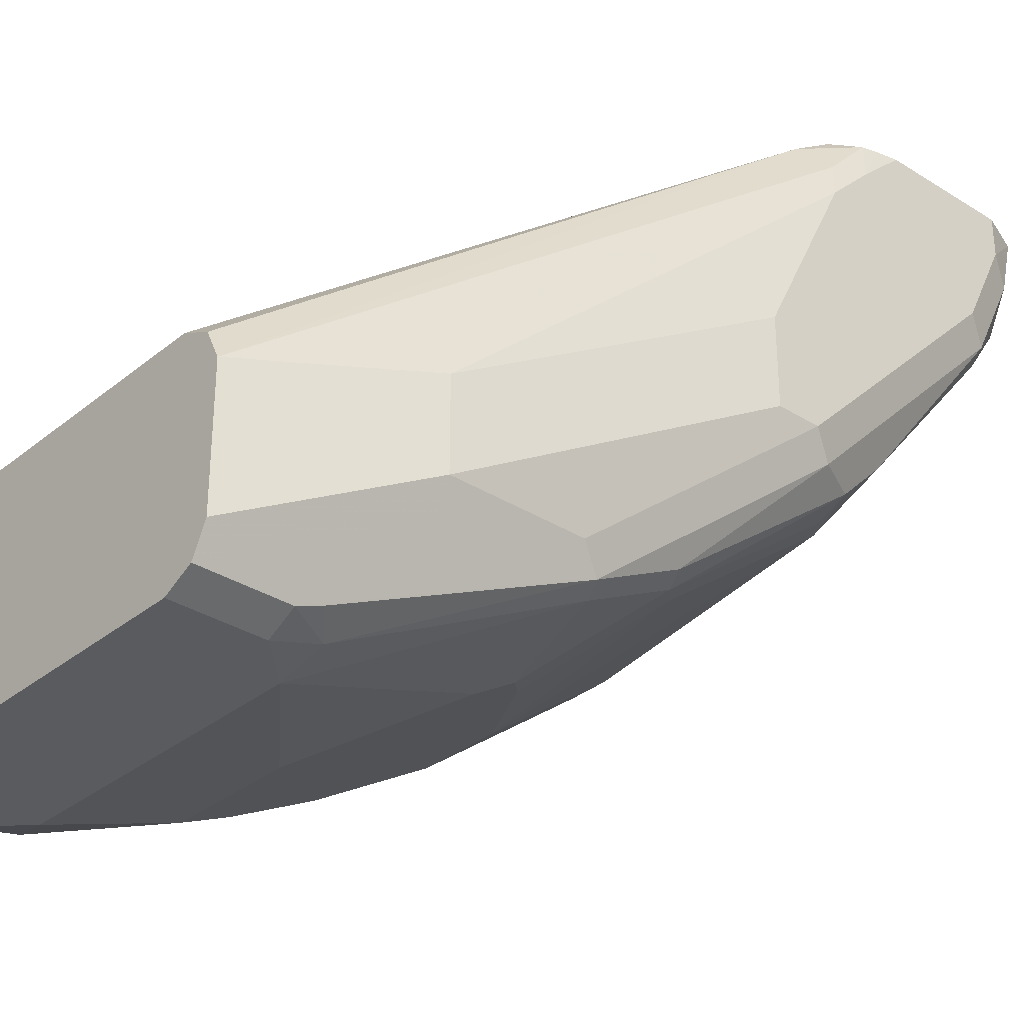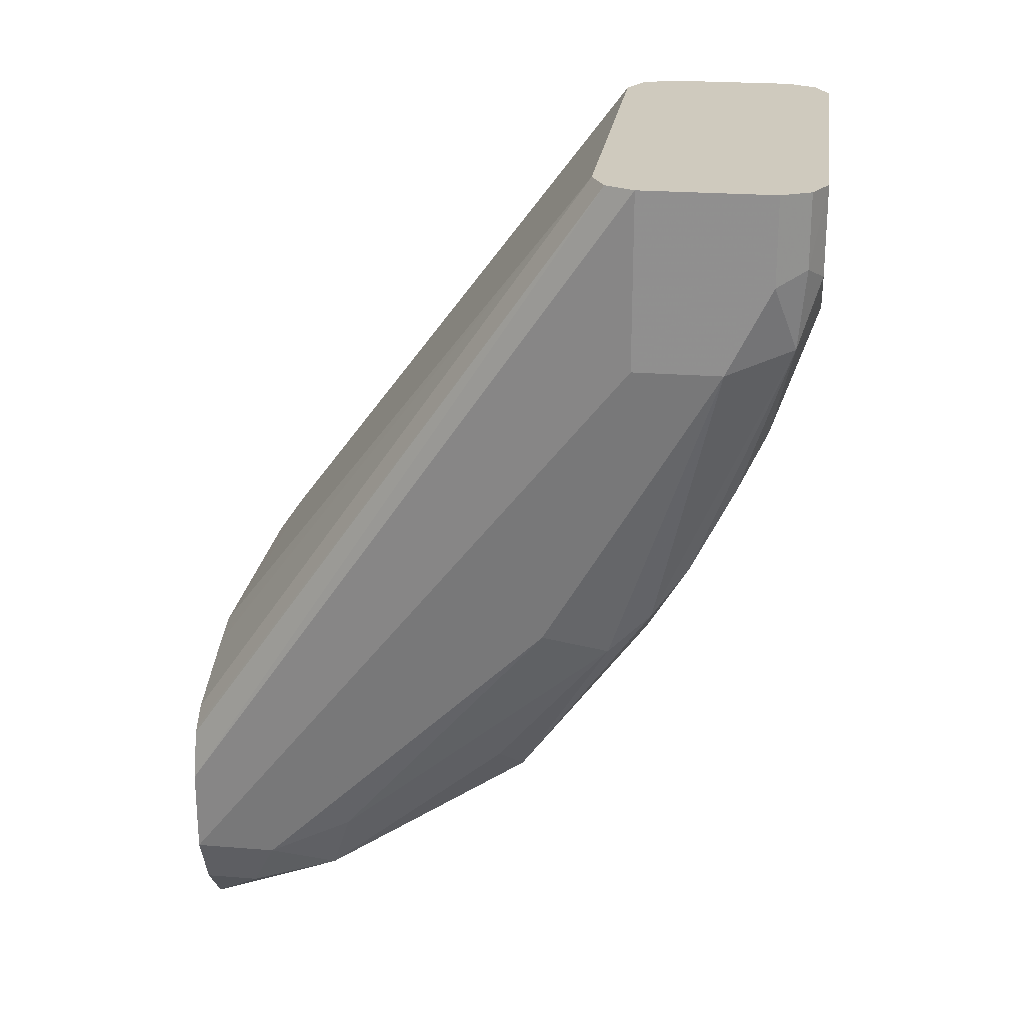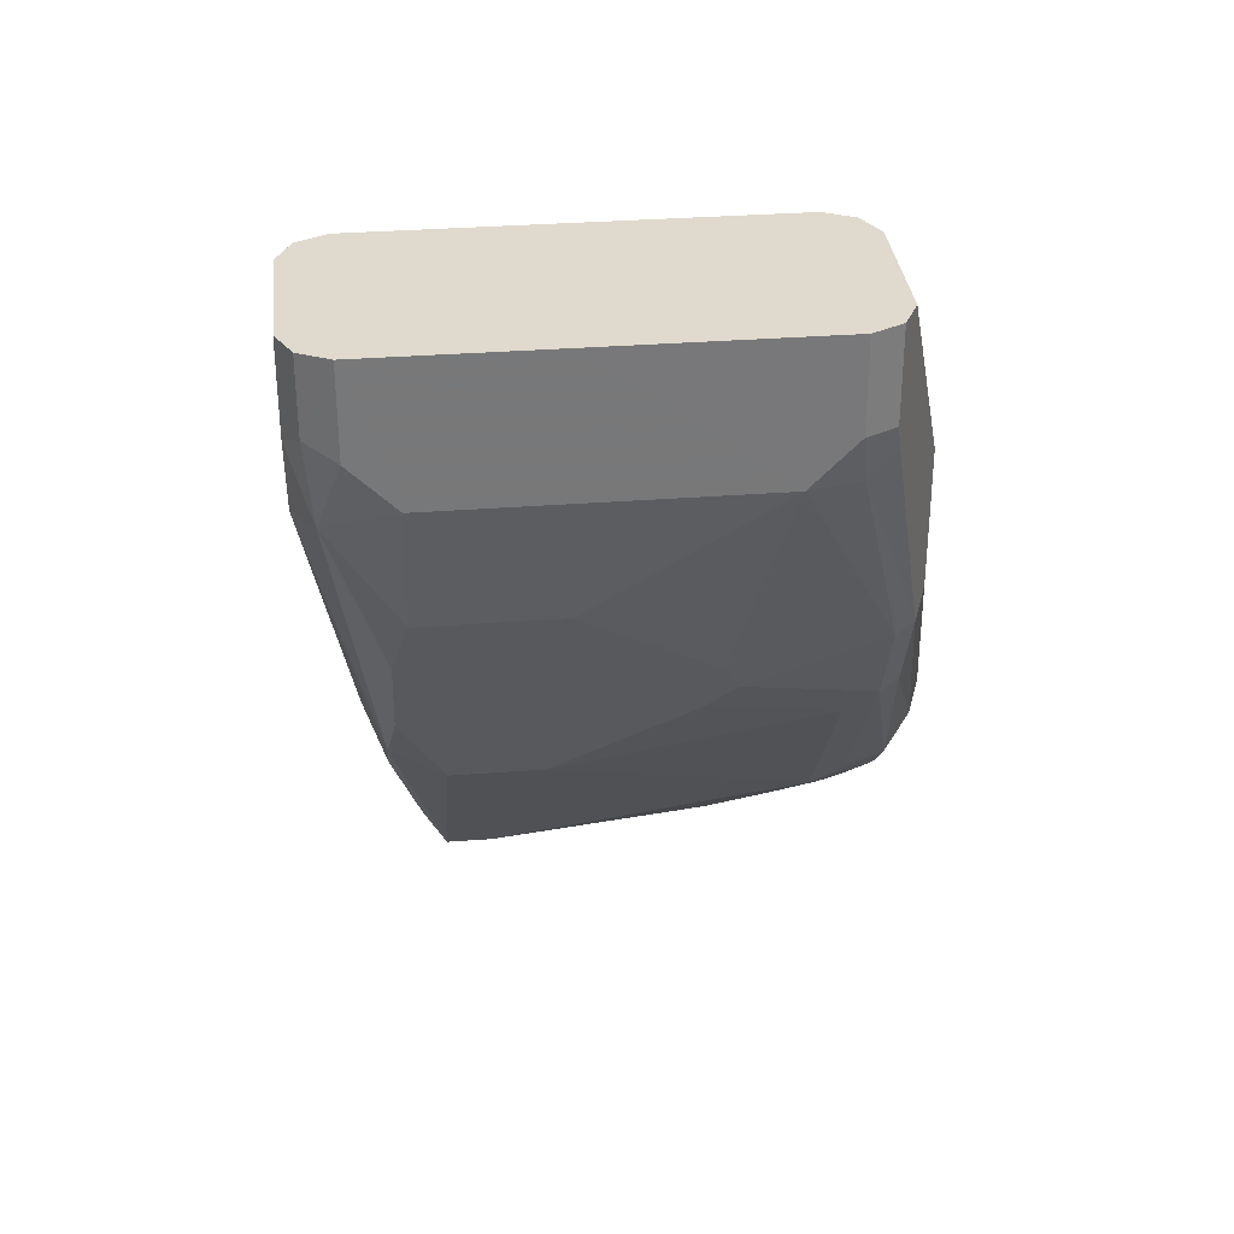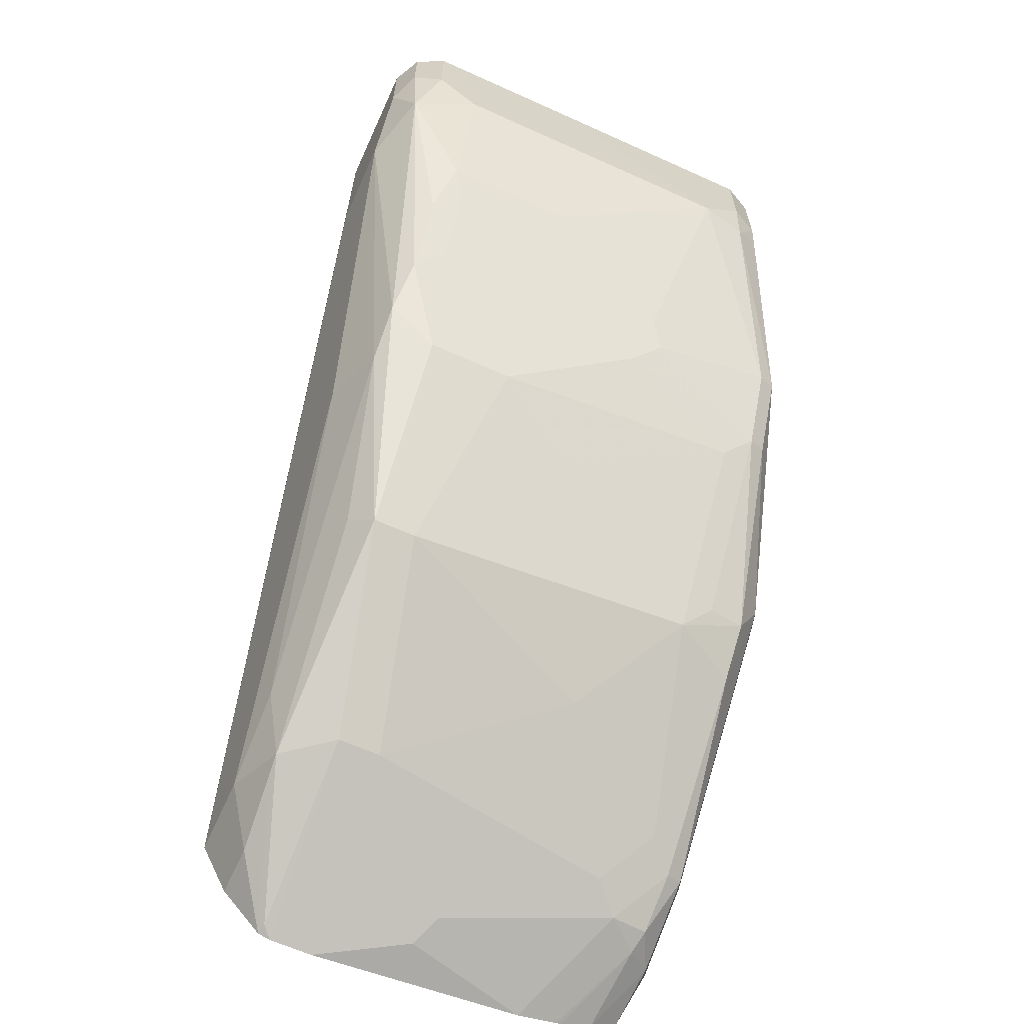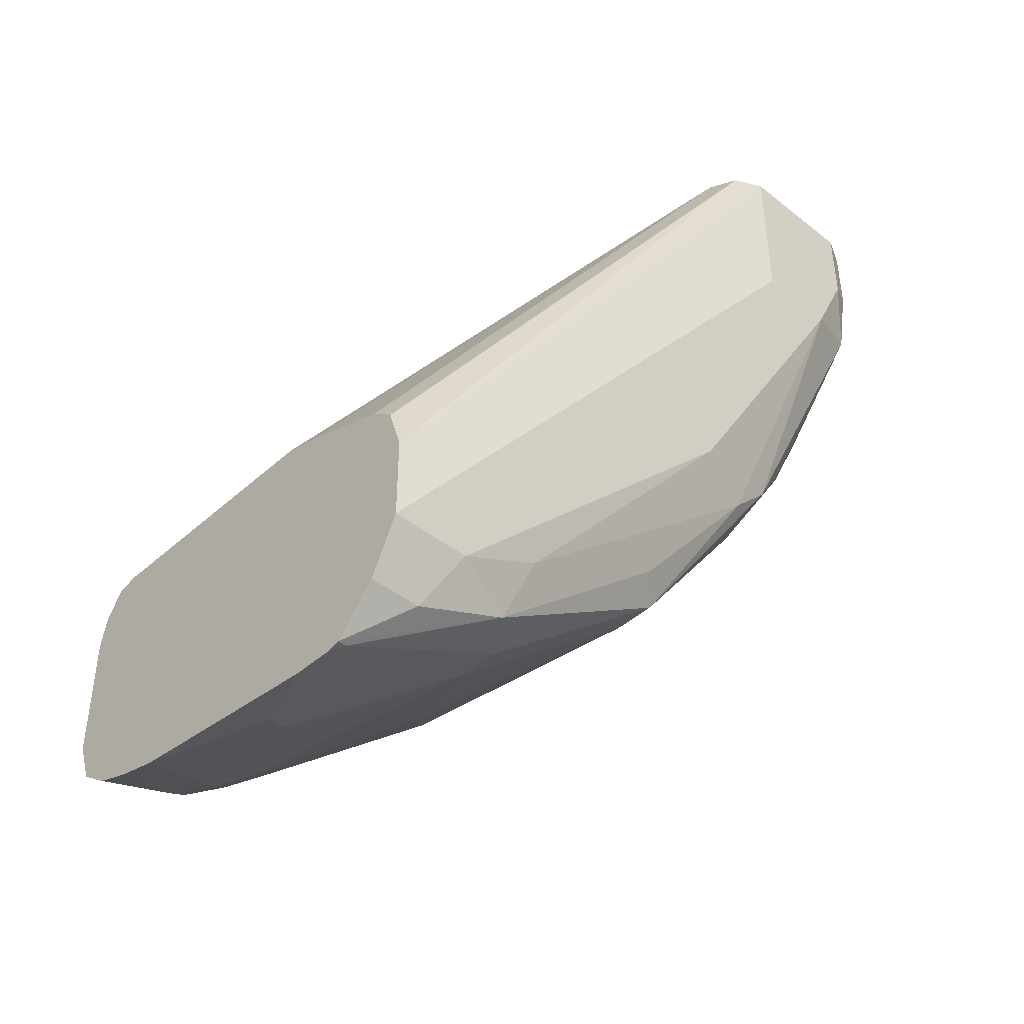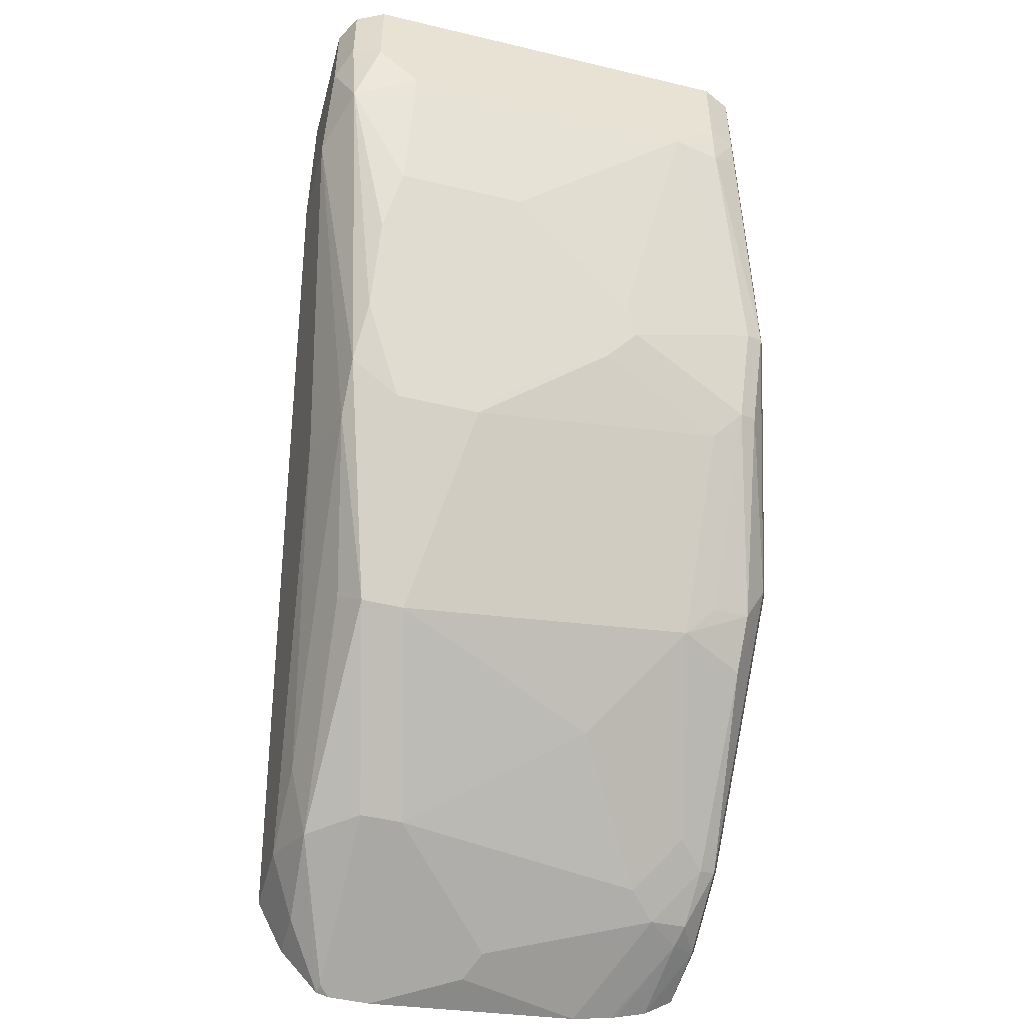
<metadata>
{"format":"obj","ext":"obj","renderer":"f3d","projection":"perspective","resolution":1024,"background":"white","views":[{"elev":-32.1,"azim":48.5,"up":"+Y"},{"elev":23.2,"azim":-82.3,"up":"+Z"},{"elev":32.9,"azim":-6.1,"up":"+Z"},{"elev":-63.9,"azim":-24.5,"up":"+Z"},{"elev":-42.7,"azim":-133.2,"up":"+Z"},{"elev":-48.9,"azim":-14.9,"up":"+Z"}]}
</metadata>
<code>
v -1.874e-05 -0.47 -0.4003
v 0.0696 -0.47 -0.4003
v -0.0116 -0.4642 -0.4003
v -0.0116 -0.4642 -0.4294
v 3.41e-06 -0.47 -0.4352
v 0.01741 -0.47 -0.4526
v 0.1567 -0.47 -0.4003
v 0.1392 -0.47 -0.4526
v 0.1567 -0.47 -0.4352
v -0.01741 -0.4526 -0.4003
v -0.01741 -0.4526 -0.4352
v -0.008702 -0.4613 -0.4613
v 0.01741 -0.4526 -0.5048
v 0.1683 -0.4642 -0.4003
v 0.1588 -0.4656 -0.4526
v 0.06965 -0.4526 -0.5048
v 0.1218 -0.4352 -0.5396
v 0.145 -0.4642 -0.4642
v 0.1683 -0.4642 -0.4352
v -0.01741 -0.4003 -0.4003
v -0.01741 -0.4352 -0.47
v 0.01161 -0.4236 -0.5629
v 0.01161 -0.441 -0.528
v 0.008709 -0.4091 -0.5831
v 0.02322 -0.4468 -0.5164
v 0.1741 -0.4526 -0.4003
v 0.1857 -0.4294 -0.47
v 0.1697 -0.4613 -0.4439
v 0.1799 -0.4294 -0.5338
v 0.1871 -0.4265 -0.5309
v 0.07545 -0.4468 -0.5164
v 0.1276 -0.4294 -0.5512
v 0.1857 -0.4294 -0.5222
v -0.01741 -0.4003 -0.47
v -0.01154 -0.3887 -0.4003
v -0.0116 -0.3887 -0.4004
v 0.01741 -0.2105 -0.6789
v 0.01741 -0.2437 -0.7137
v 3.41e-06 -0.3655 -0.5918
v 0.008709 -0.3917 -0.6005
v 0.03482 -0.4178 -0.5745
v 0.02322 -0.4294 -0.5512
v 0.02902 -0.4061 -0.5976
v 0.04063 -0.412 -0.586
v 0.02902 -0.3539 -0.6673
v 0.1741 -0.4003 -0.4003
v 0.1915 -0.4178 -0.47
v 0.1799 -0.412 -0.5686
v 0.1871 -0.4091 -0.5657
v 0.1915 -0.4178 -0.5222
v 0.2045 -0.3568 -0.6179
v 0.2089 -0.3481 -0.6092
v 0.06965 -0.4178 -0.5745
v 0.07545 -0.412 -0.586
v 0.116 -0.4236 -0.5629
v 0.01741 -0.2105 -0.7137
v 3.41e-06 -0.3829 -0.4003
v 0.0253 -0.2105 -0.6584
v 0.02355 -0.2105 -0.6599
v 0.01819 -0.2105 -0.7152
v 0.02902 -0.2321 -0.7369
v 0.02612 -0.2698 -0.7224
v 0.01741 -0.2785 -0.6963
v 0.02032 -0.293 -0.6934
v 0.02032 -0.3452 -0.6585
v 0.06384 -0.4061 -0.5976
v 0.03192 -0.2814 -0.7166
v 0.04643 -0.2843 -0.7195
v 0.04643 -0.3539 -0.6673
v 0.1683 -0.3887 -0.4003
v 0.1915 -0.3829 -0.47
v 0.2089 -0.2437 -0.6267
v 0.206 -0.2292 -0.6295
v 0.1973 -0.2205 -0.6208
v 0.2089 -0.3481 -0.5918
v 0.1683 -0.4061 -0.5802
v 0.1799 -0.3597 -0.6383
v 0.1958 -0.3568 -0.6353
v 0.1958 -0.3394 -0.6528
v 0.2045 -0.322 -0.6528
v 0.2089 -0.3307 -0.6267
v 0.1276 -0.2205 -0.6208
v 0.08551 -0.2105 -0.6346
v 0.07432 -0.2105 -0.6378
v 0.07066 -0.2105 -0.6389
v 0.03327 -0.2105 -0.652
v 0.1567 -0.3829 -0.4003
v 0.02902 -0.2105 -0.7369
v 0.04557 -0.2105 -0.7551
v 0.03192 -0.2466 -0.734
v 0.04643 -0.2147 -0.7543
v 0.09862 -0.3887 -0.615
v 0.05068 -0.2105 -0.7564
v 0.05223 -0.2611 -0.7311
v 0.06384 -0.2843 -0.7195
v 0.1334 -0.3191 -0.6847
v 0.1509 -0.3365 -0.6673
v 0.1683 -0.3539 -0.6498
v 0.2089 -0.3133 -0.5918
v 0.2089 -0.2785 -0.6092
v 0.2089 -0.2263 -0.644
v 0.206 -0.2118 -0.6469
v 0.2057 -0.2105 -0.6472
v 0.2046 -0.2105 -0.6456
v 0.1987 -0.2105 -0.6368
v 0.1899 -0.2105 -0.6346
v 0.1799 -0.3423 -0.6557
v 0.1973 -0.2727 -0.7079
v 0.2045 -0.2698 -0.705
v 0.2089 -0.2785 -0.6789
v 0.0681 -0.2105 -0.7564
v 0.06965 -0.2611 -0.7311
v 0.1102 -0.2379 -0.7427
v 0.1683 -0.2669 -0.7195
v 0.1857 -0.2843 -0.7021
v 0.2089 -0.2105 -0.6614
v 0.2073 -0.2105 -0.6537
v 0.1799 -0.2553 -0.7253
v 0.1958 -0.2524 -0.7224
v 0.2045 -0.235 -0.7224
v 0.2089 -0.2611 -0.6963
v 0.1044 -0.2263 -0.7485
v 0.1574 -0.2105 -0.7477
v 0.1741 -0.2437 -0.7311
v 0.2089 -0.2105 -0.7137
v 0.1936 -0.2437 -0.7267
v 0.2089 -0.2263 -0.7137
v 0.1899 -0.2105 -0.739
v 0.2024 -0.2105 -0.7306
v 0.1744 -0.2105 -0.744
v 0.1766 -0.2105 -0.7434
f 57 74 82
f 57 87 74
f 57 86 58
f 57 85 86
f 57 84 85
f 52 72 100
f 57 82 83
f 55 66 76
f 52 99 75
f 52 100 99
f 52 101 72
f 60 88 61
f 57 83 84
f 54 66 55
f 66 92 76
f 61 89 90
f 61 90 62
f 62 90 89
f 62 89 91
f 62 91 68
f 62 68 67
f 62 65 64
f 62 64 63
f 66 69 92
f 68 91 93
f 68 93 94
f 52 116 101
f 68 94 112
f 61 88 89
f 52 125 116
f 45 68 95
f 52 121 127
f 68 112 95
f 43 66 54
f 43 54 44
f 43 45 69
f 43 69 66
f 45 65 62
f 45 62 67
f 45 67 68
f 45 95 69
f 46 71 72
f 46 72 73
f 46 73 74
f 46 74 70
f 47 50 52
f 47 52 75
f 47 75 99
f 47 99 71
f 48 55 76
f 48 76 98
f 48 98 77
f 48 77 78
f 48 78 49
f 49 78 51
f 51 78 79
f 51 79 80
f 51 80 81
f 51 81 52
f 52 81 110
f 52 110 121
f 52 127 125
f 69 95 96
f 113 123 124
f 69 97 98
f 101 116 117
f 101 117 102
f 102 117 103
f 108 114 118
f 108 118 119
f 108 119 109
f 108 115 114
f 109 119 120
f 109 120 127
f 109 127 121
f 109 121 110
f 111 122 113
f 111 113 112
f 111 123 122
f 113 122 123
f 113 124 118
f 113 118 114
f 118 126 119
f 118 124 126
f 119 126 120
f 120 126 128
f 120 128 129
f 120 129 127
f 123 130 124
f 124 130 126
f 125 127 129
f 126 130 131
f 126 131 128
f 41 54 53
f 98 108 107
f 69 96 97
f 98 115 108
f 97 114 115
f 69 98 92
f 70 74 87
f 71 99 100
f 71 100 72
f 72 101 102
f 72 102 73
f 73 102 103
f 73 103 74
f 74 103 104
f 74 104 105
f 74 105 106
f 74 106 83
f 74 83 82
f 76 92 98
f 77 98 78
f 78 98 79
f 79 98 107
f 79 107 108
f 79 108 109
f 79 109 80
f 80 109 110
f 80 110 81
f 89 93 91
f 93 111 112
f 93 112 94
f 95 112 113
f 95 113 114
f 95 114 96
f 96 114 97
f 97 115 98
f 41 44 54
f 27 50 47
f 40 64 65
f 10 20 34
f 10 34 21
f 10 21 11
f 11 21 12
f 12 22 23
f 12 23 13
f 12 21 24
f 12 24 22
f 13 23 22
f 13 22 42
f 13 42 25
f 13 25 31
f 13 31 16
f 9 15 19
f 14 19 33
f 14 27 47
f 14 47 26
f 15 28 19
f 15 18 29
f 15 29 30
f 15 30 28
f 16 31 32
f 16 32 17
f 18 32 29
f 19 28 33
f 20 35 36
f 20 36 37
f 20 37 56
f 14 33 27
f 8 18 15
f 8 32 18
f 8 17 32
f 1 2 7
f 1 7 14
f 1 14 26
f 1 26 46
f 1 46 70
f 1 70 87
f 1 87 57
f 1 57 35
f 1 35 20
f 1 20 10
f 1 10 3
f 1 3 4
f 1 4 5
f 1 6 8
f 1 8 2
f 2 8 9
f 2 9 7
f 3 10 11
f 3 11 4
f 4 11 12
f 4 12 5
f 5 12 6
f 6 12 13
f 6 13 16
f 6 16 8
f 7 9 19
f 7 19 14
f 8 15 9
f 8 16 17
f 20 56 34
f 21 34 56
f 1 5 6
f 21 38 39
f 37 86 85
f 37 85 84
f 37 84 83
f 37 83 106
f 37 106 105
f 37 105 104
f 37 104 103
f 37 103 117
f 37 117 116
f 37 116 125
f 37 125 129
f 37 129 128
f 37 128 131
f 37 58 86
f 37 131 130
f 37 123 111
f 37 111 93
f 37 93 89
f 37 89 88
f 37 88 60
f 38 56 60
f 38 60 61
f 38 61 62
f 38 62 63
f 38 63 39
f 39 63 40
f 40 63 64
f 21 56 38
f 37 130 123
f 37 59 58
f 37 60 56
f 35 59 36
f 21 39 40
f 36 59 37
f 21 40 24
f 22 41 42
f 22 24 43
f 22 43 44
f 24 40 45
f 24 45 43
f 25 42 32
f 25 32 31
f 26 47 71
f 26 71 46
f 27 33 50
f 40 65 45
f 22 44 41
f 29 32 48
f 28 30 33
f 32 55 48
f 32 54 55
f 35 57 58
f 32 41 53
f 35 58 59
f 32 42 41
f 32 53 54
f 30 51 52
f 30 49 51
f 30 50 33
f 29 49 30
f 29 48 49
f 30 52 50

</code>
